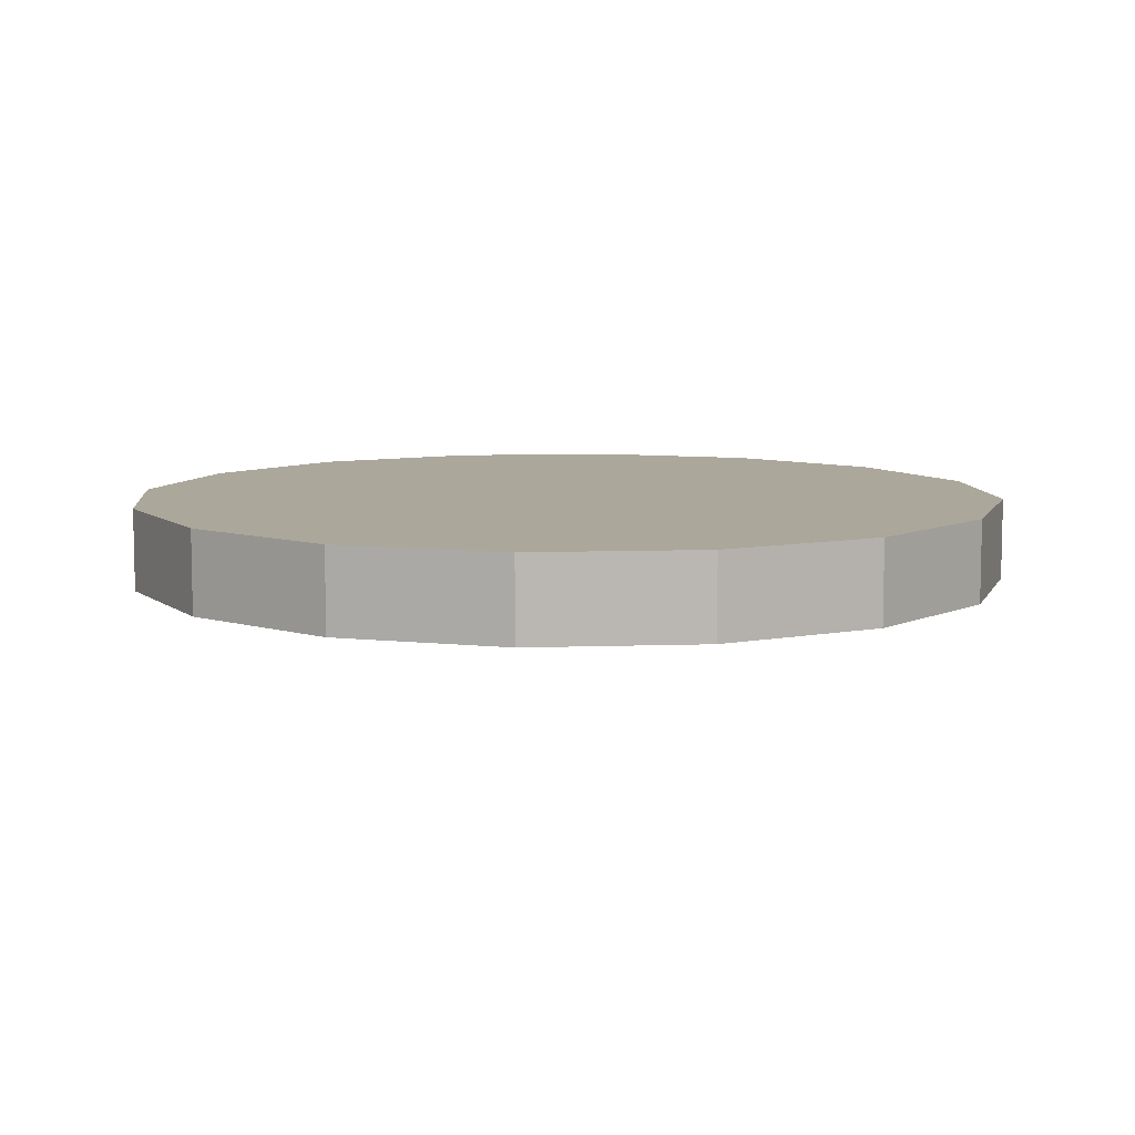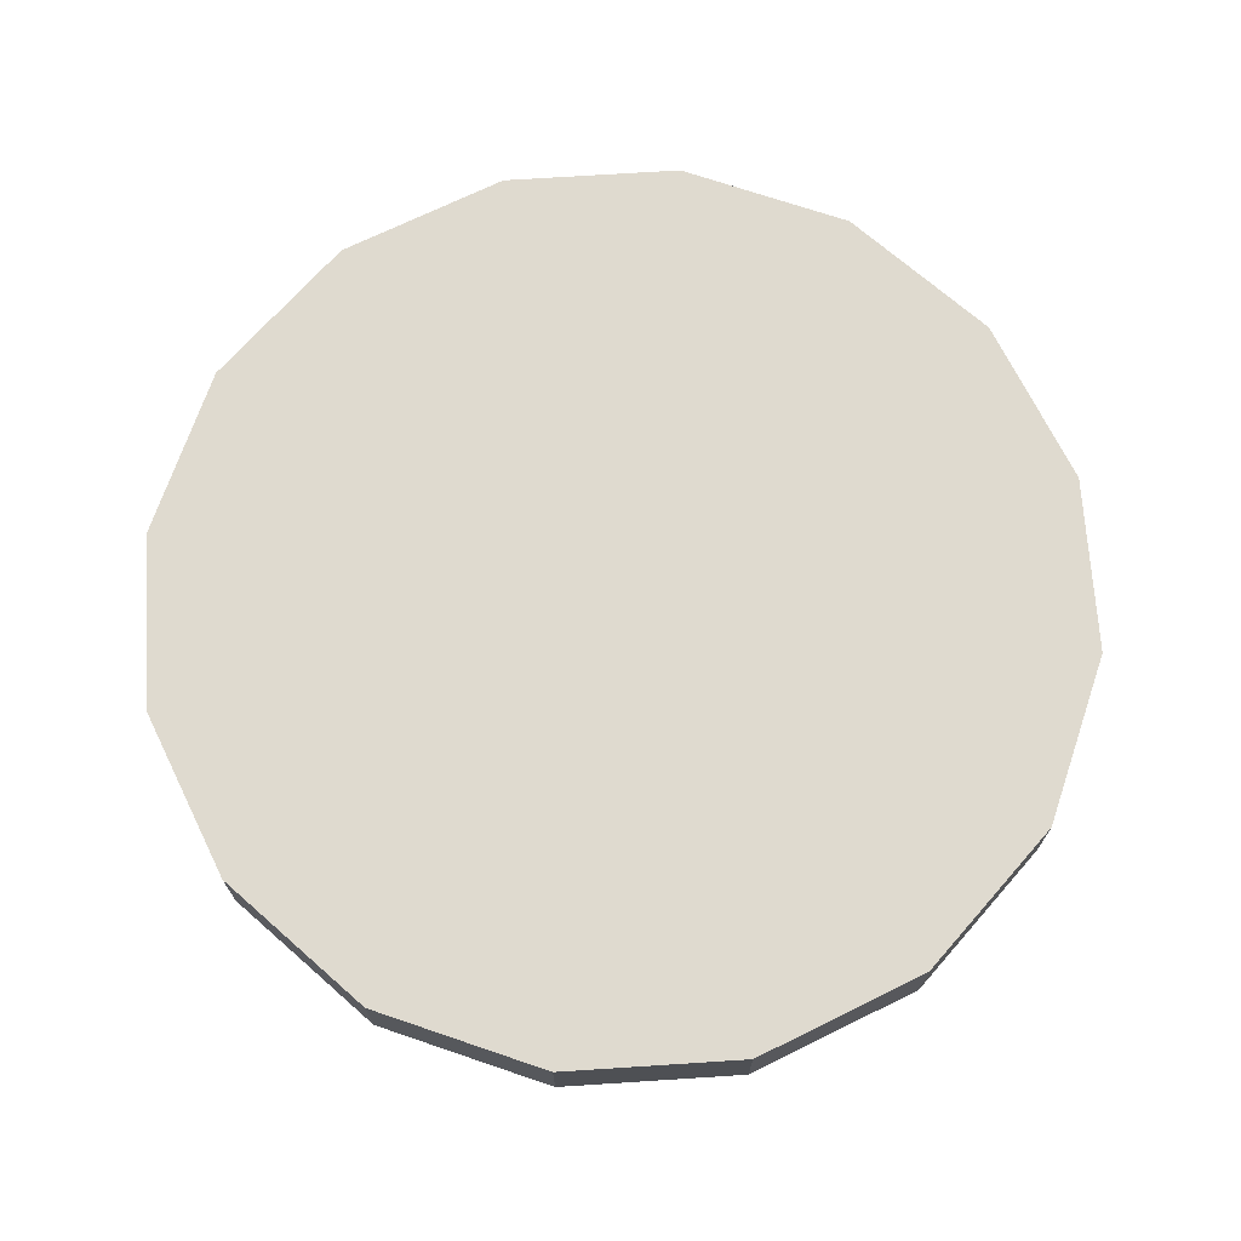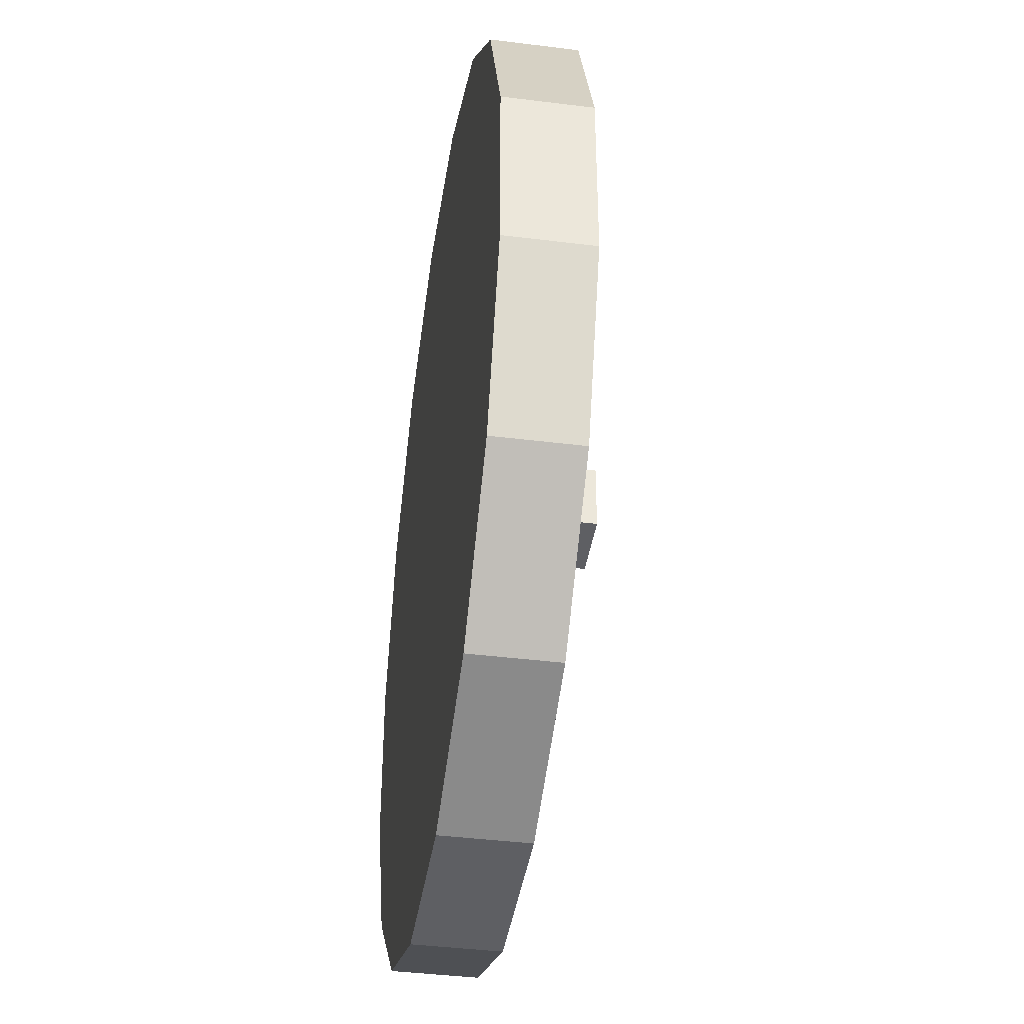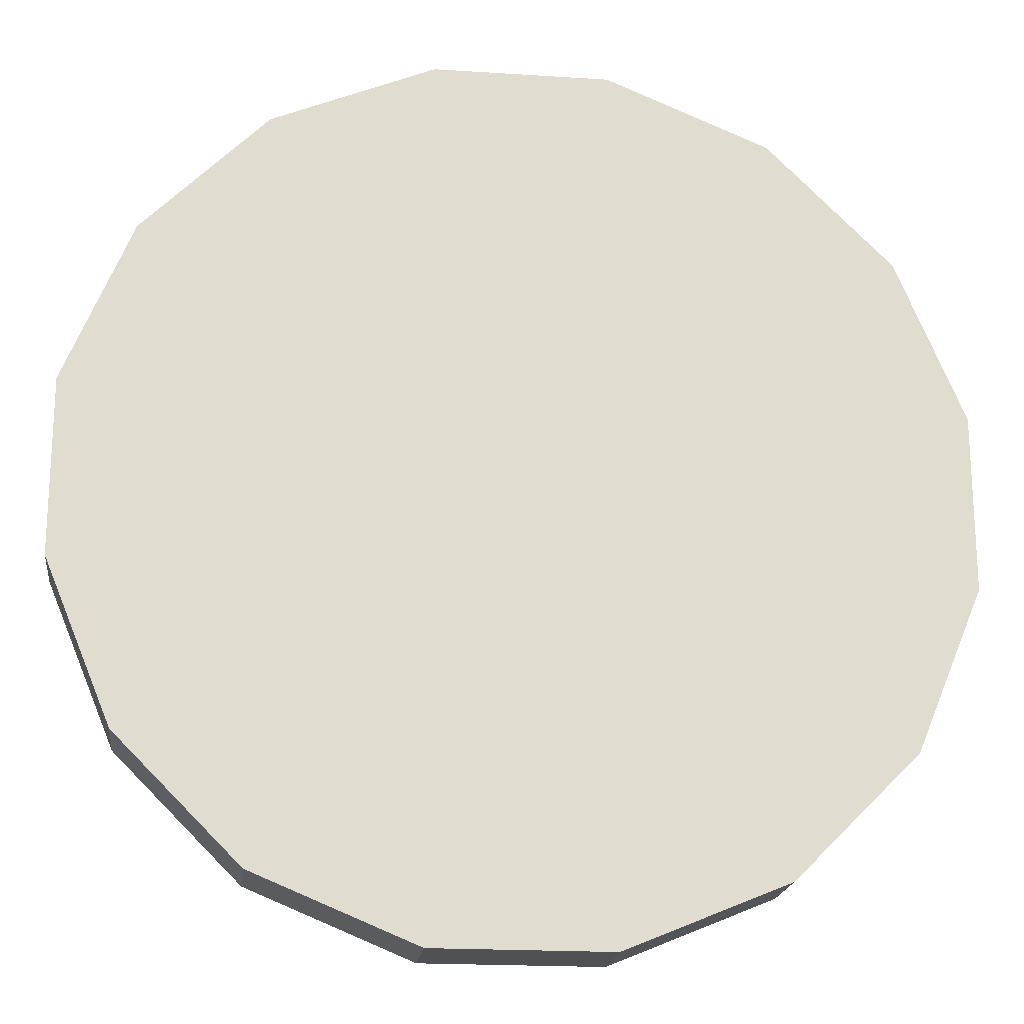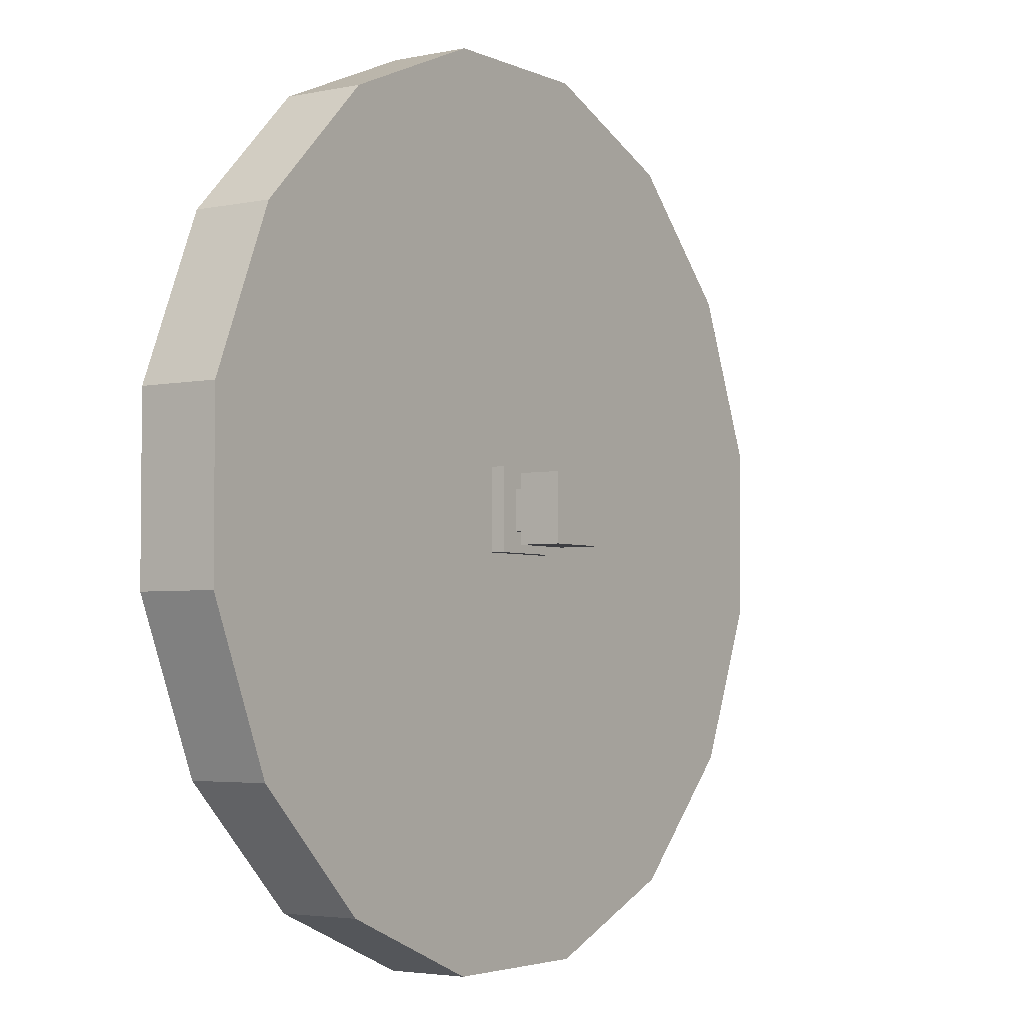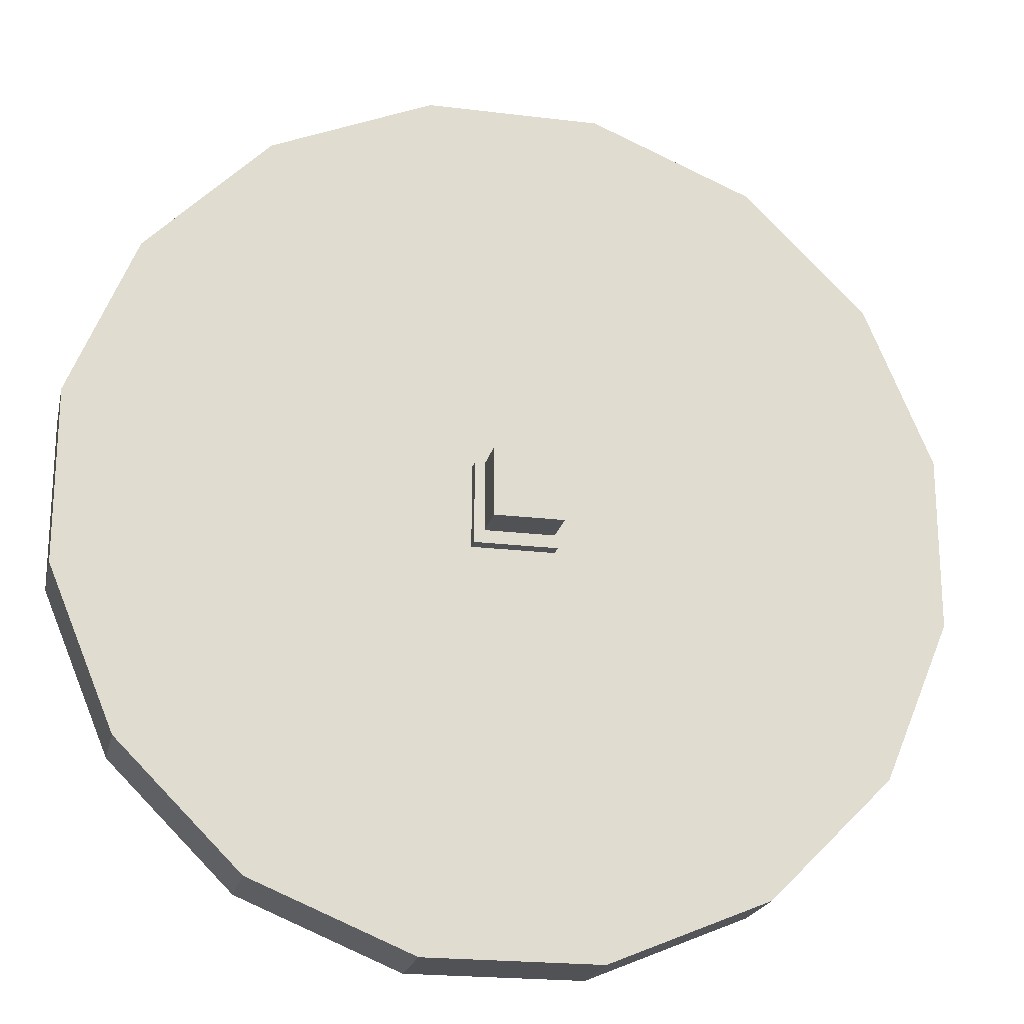
<metadata>
{"format":"obj","ext":"obj","renderer":"f3d","projection":"perspective","resolution":1024,"background":"white","views":[{"elev":8.2,"azim":-95.5,"up":"+Z"},{"elev":70.6,"azim":18.8,"up":"+Z"},{"elev":-40.9,"azim":81.3,"up":"+Y"},{"elev":-19.6,"azim":-6.9,"up":"+Y"},{"elev":-3.6,"azim":124.8,"up":"+Y"},{"elev":-21.0,"azim":167.6,"up":"+Y"}]}
</metadata>
<code>
o cylinder
v 0.5665 1.848 1
v 0.1989 2 1
v -6.367e-17 1 1
v 0.5665 1.848 0.8125
v 0.1989 2 0.8125
v -6.367e-17 1 0.8125
v 0.8478 1.566 1
v 0.8478 1.566 0.8125
v 1 1.199 1
v 1 1.199 0.8125
v 1 0.8011 1
v 1 0.8011 0.8125
v 0.8478 0.4335 1
v 0.8478 0.4335 0.8125
v 0.5665 0.1522 1
v 0.5665 0.1522 0.8125
v 0.1989 0 1
v 0.1989 0 0.8125
v -0.1989 0 1
v -0.1989 0 0.8125
v -0.5665 0.1522 1
v -0.5665 0.1522 0.8125
v -0.8478 0.4335 1
v -0.8478 0.4335 0.8125
v -1 0.8011 1
v -1 0.8011 0.8125
v -1 1.199 1
v -1 1.199 0.8125
v -0.8478 1.566 1
v -0.8478 1.566 0.8125
v -0.5665 1.848 1
v -0.5665 1.848 0.8125
v -0.1989 2 1
v -0.1989 2 0.8125
f 1 2 3
f 2 1 4 5
f 5 4 6
f 7 1 3
f 1 7 8 4
f 4 8 6
f 9 7 3
f 7 9 10 8
f 8 10 6
f 11 9 3
f 9 11 12 10
f 10 12 6
f 13 11 3
f 11 13 14 12
f 12 14 6
f 15 13 3
f 13 15 16 14
f 14 16 6
f 17 15 3
f 15 17 18 16
f 16 18 6
f 19 17 3
f 17 19 20 18
f 18 20 6
f 21 19 3
f 19 21 22 20
f 20 22 6
f 23 21 3
f 21 23 24 22
f 22 24 6
f 25 23 3
f 23 25 26 24
f 24 26 6
f 27 25 3
f 25 27 28 26
f 26 28 6
f 29 27 3
f 27 29 30 28
f 28 30 6
f 31 29 3
f 29 31 32 30
f 30 32 6
f 33 31 3
f 31 33 34 32
f 32 34 6
f 2 33 3
f 33 2 5 34
f 34 5 6
o cube
v 0.09375 1.094 0.9062
v 0.09375 0.9062 0.7812
v -0.09375 0.9062 0.7812
v -0.09375 1.094 0.7812
v 0.09375 1.094 0.7812
v 0.09375 0.9062 0.9062
v -0.09375 0.9062 0.9062
v -0.09375 1.094 0.9062
f 36 37 38 39
f 40 36 39 35
f 41 40 35 42
f 37 41 42 38
f 42 35 39 38
f 37 36 40 41
o cube
v 0.04688 0.9531 0.7422
v -0.04688 0.9531 0.7422
v -0.04688 1.047 0.7422
v 0.04688 1.047 0.7422
v 0.04688 0.9531 0.8672
v 0.04688 1.047 0.8672
v -0.04688 0.9531 0.8672
v -0.04688 1.047 0.8672
f 43 44 45 46
f 47 43 46 48
f 49 47 48 50
f 44 49 50 45
f 50 48 46 45
f 44 43 47 49
o cube
v 0.07812 0.9219 0.6484
v -0.07812 0.9219 0.6484
v -0.07812 1.078 0.6484
v 0.07812 1.078 0.6484
v 0.07812 0.9219 0.7453
v 0.07812 1.078 0.7453
v -0.07812 0.9219 0.7453
v -0.07812 1.078 0.7453
f 51 52 53 54
f 55 51 54 56
f 57 55 56 58
f 52 57 58 53
f 58 56 54 53
f 52 51 55 57
o cube
v -0.02197 0.0625 0.875
v -0.02197 0.0625 0.8125
v -0.02197 0 0.875
v -0.02197 0 0.8125
v -0.08447 0.0625 0.8125
v -0.08447 0.0625 0.875
v -0.08447 0 0.8125
v -0.08447 0 0.875
f 62 65 63 60
f 61 62 60 59
f 66 61 59 64
f 65 66 64 63
f 64 59 60 63
f 65 62 61 66

</code>
